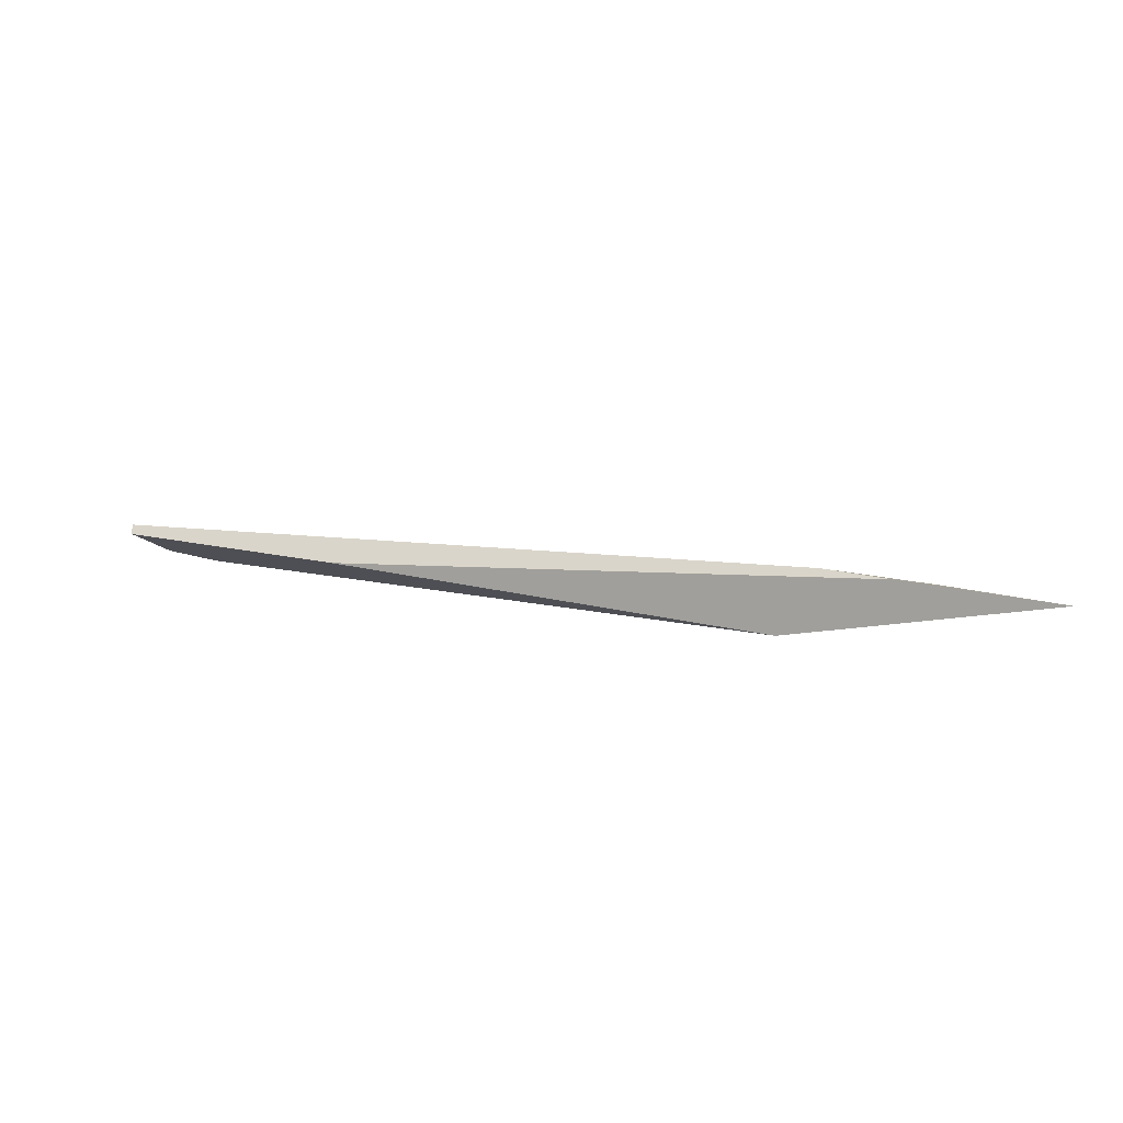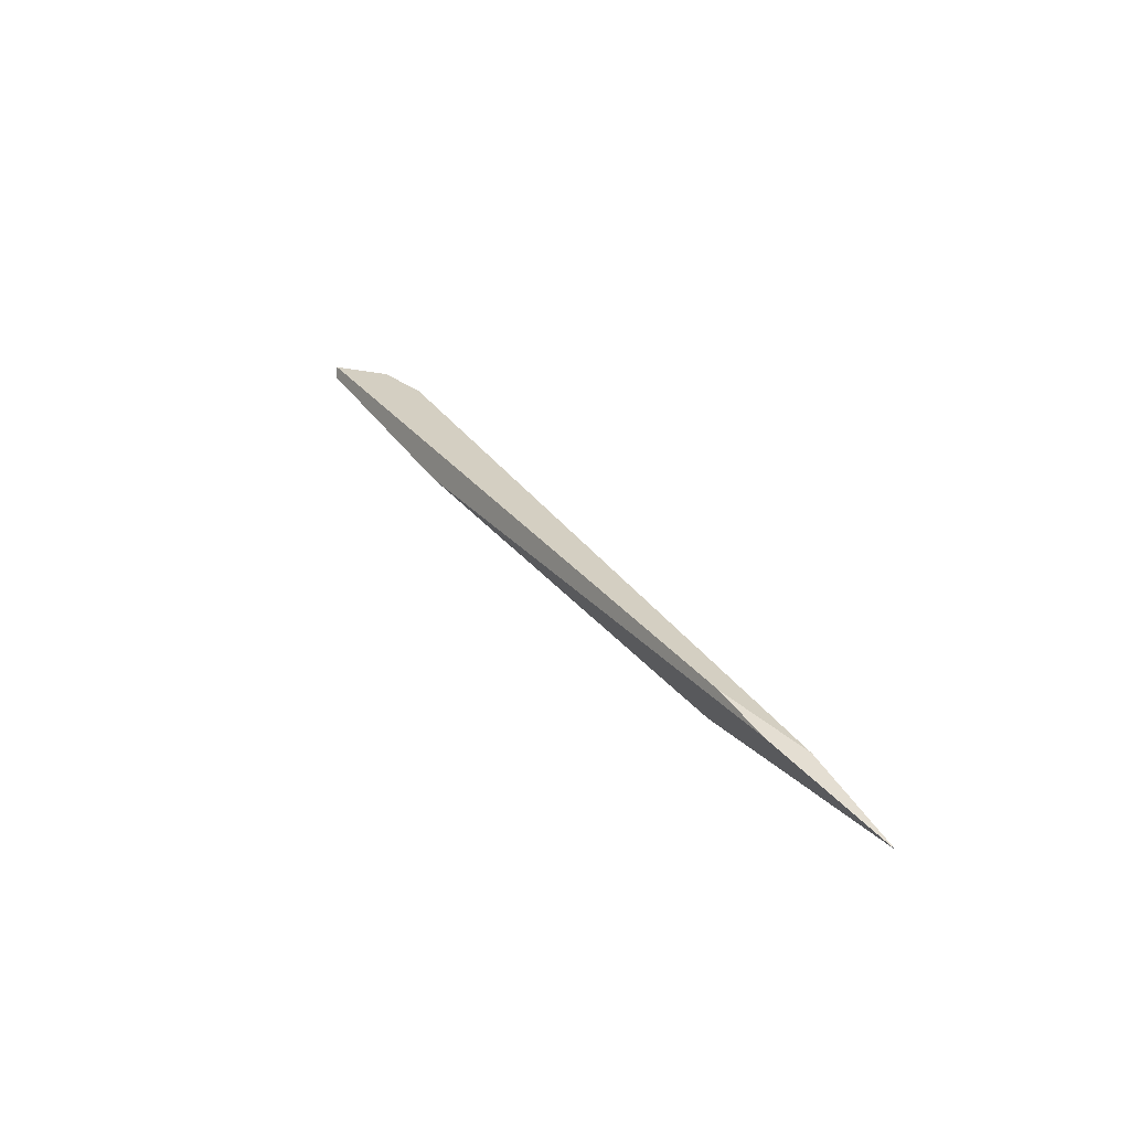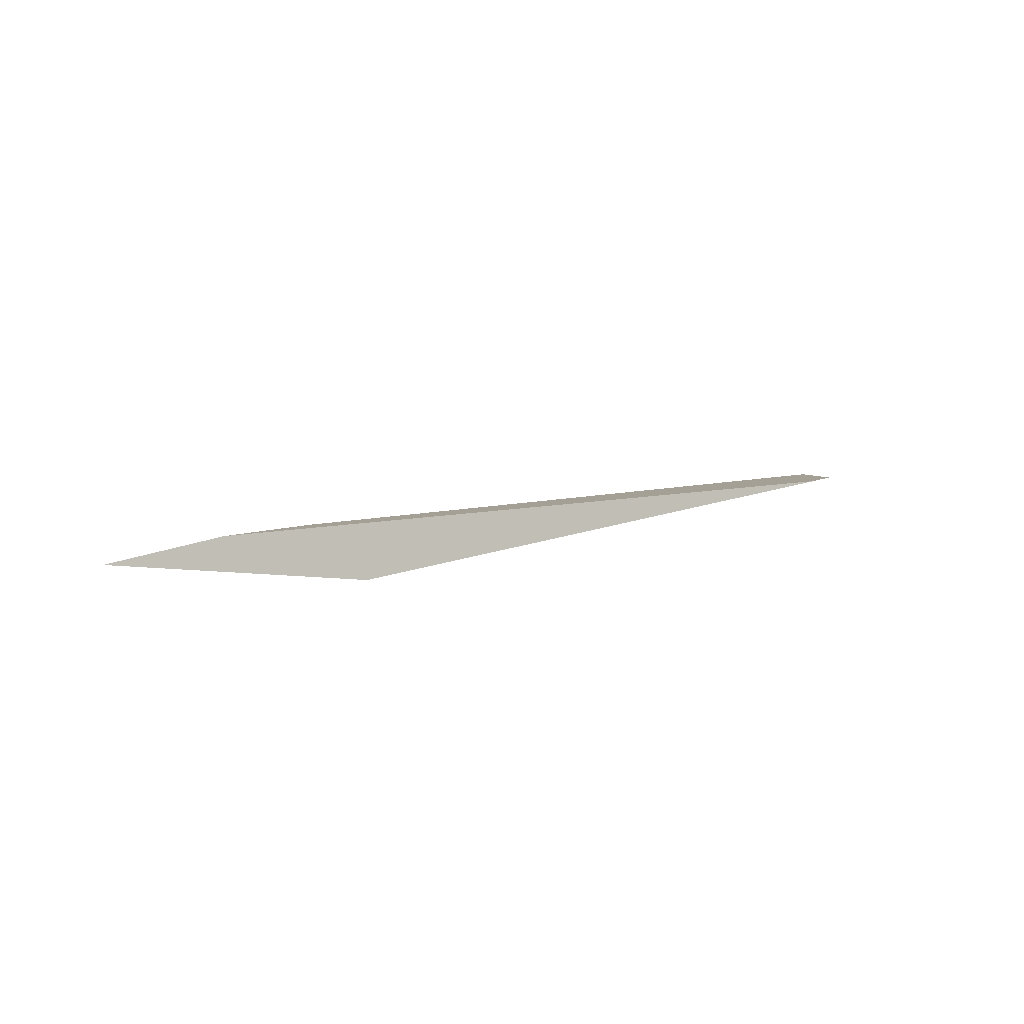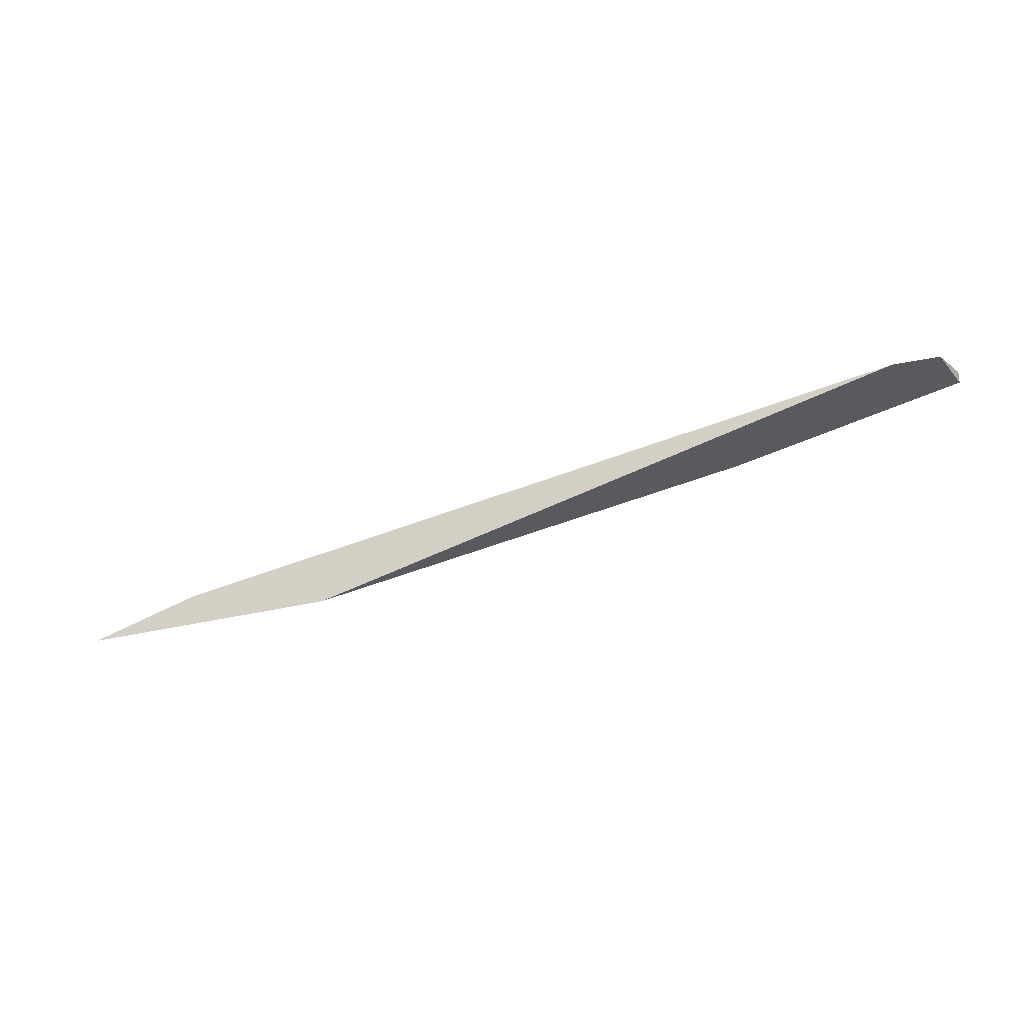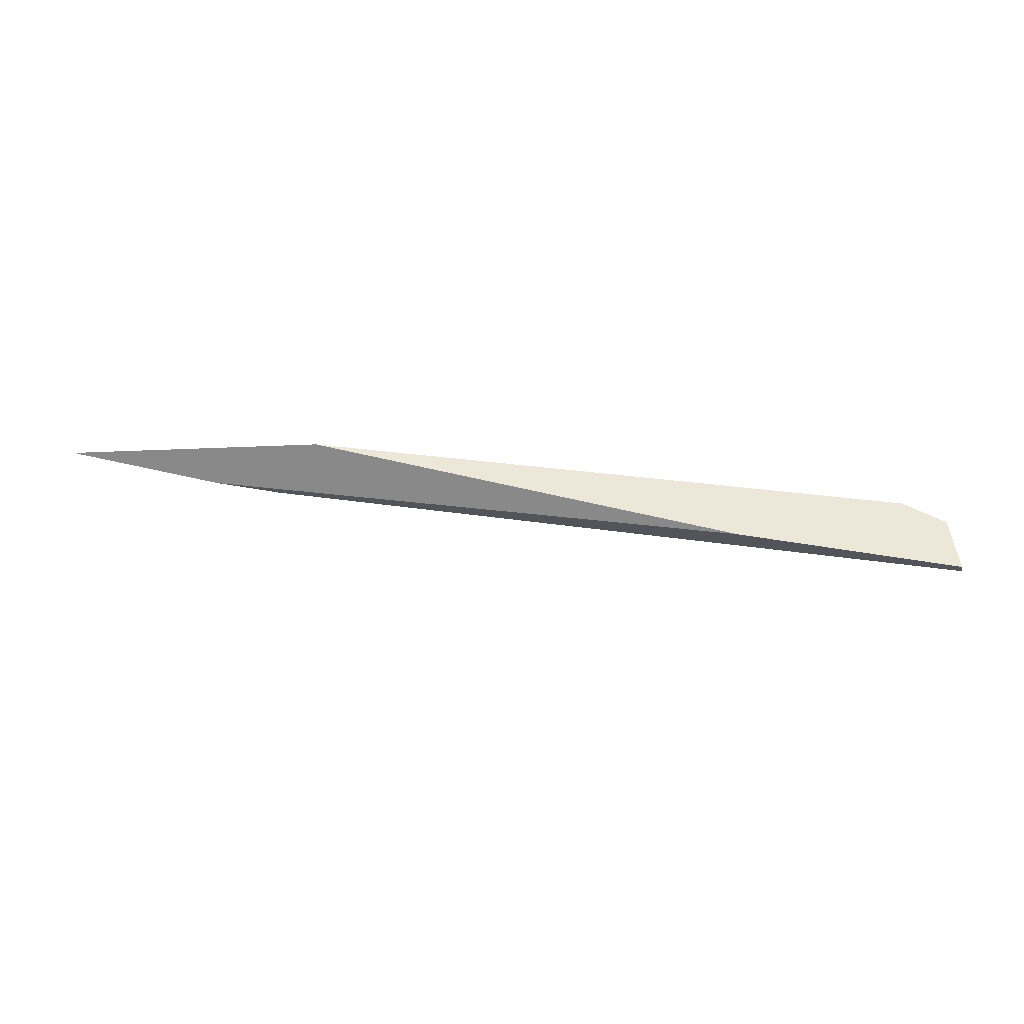
<metadata>
{"format":"obj","ext":"obj","renderer":"f3d","projection":"perspective","resolution":1024,"background":"white","views":[{"elev":-19.3,"azim":-154.4,"up":"+Y"},{"elev":20.5,"azim":-115.2,"up":"+Y"},{"elev":-8.2,"azim":-32.5,"up":"+Y"},{"elev":-28.7,"azim":23.8,"up":"+Y"},{"elev":-35.6,"azim":9.0,"up":"+Z"}]}
</metadata>
<code>
o WoodenBrokenPlanks_349
v 277.3 9.435 101
v 276.9 8.797 103.9
v 277.3 8.871 100.9
v 265.6 5.907 102.3
v 274.6 8.231 105
v 243.5 0.3444 106.8
v 240.9 3.011 105.8
v 235.7 1.907 107.4
v 237.5 2.081 106.2
v 229.8 0.1623 107.7
f 1 2 3
f 4 3 2 5
f 4 5 6
f 9 4 6 10
f 8 10 6 5
f 8 7 9 10
f 1 3 4 9
f 1 9 7
f 1 7 5 2
f 5 7 8

</code>
